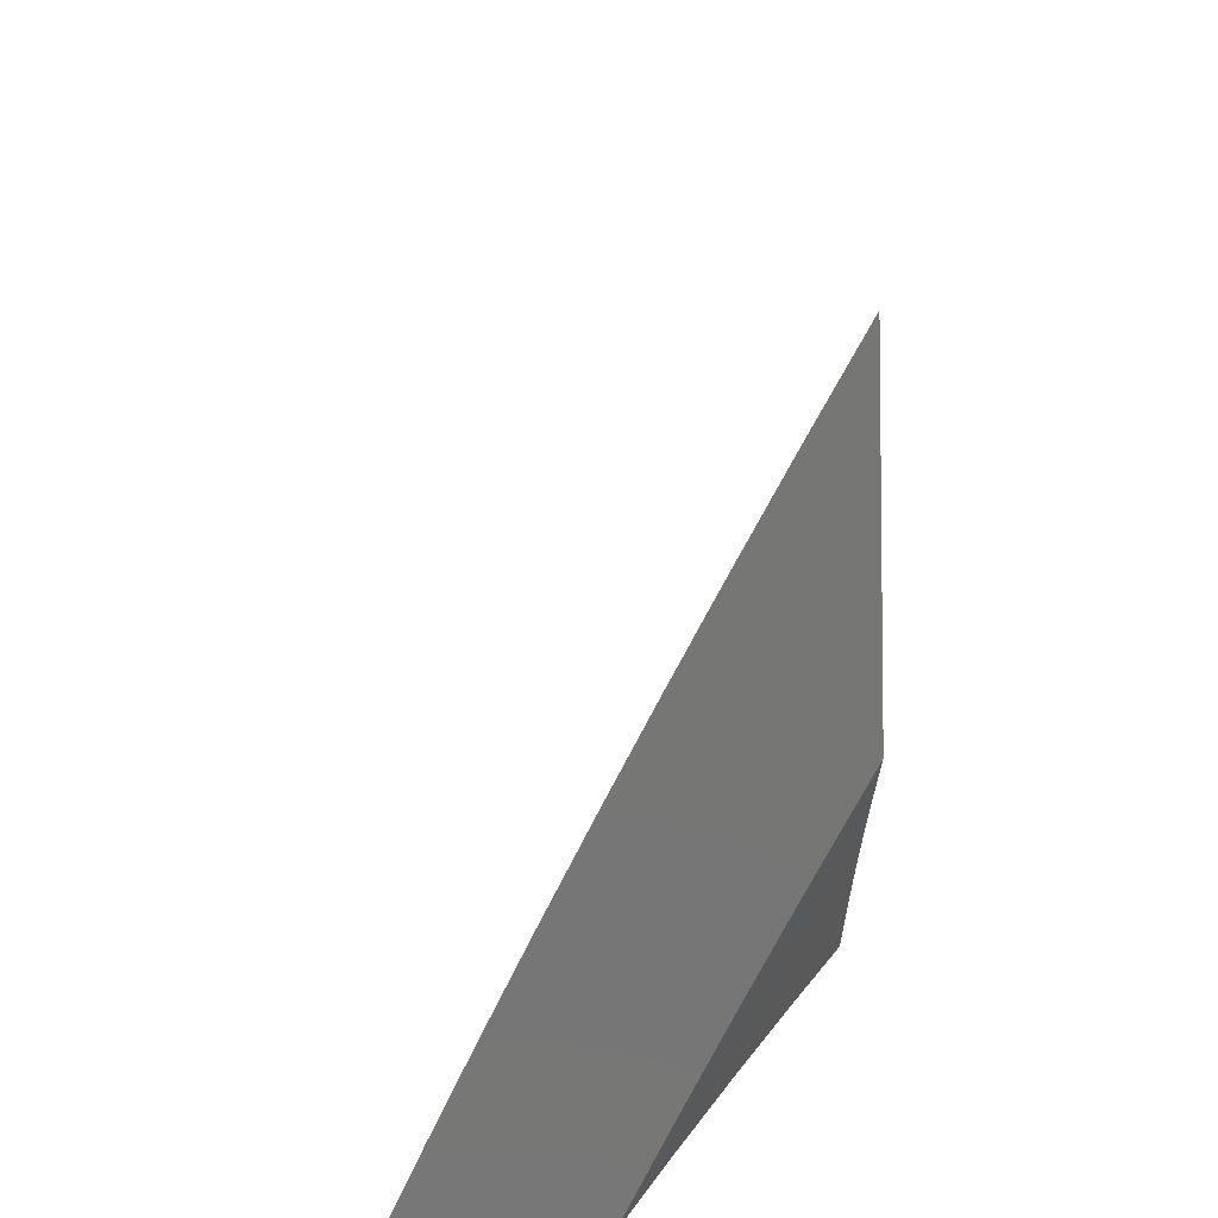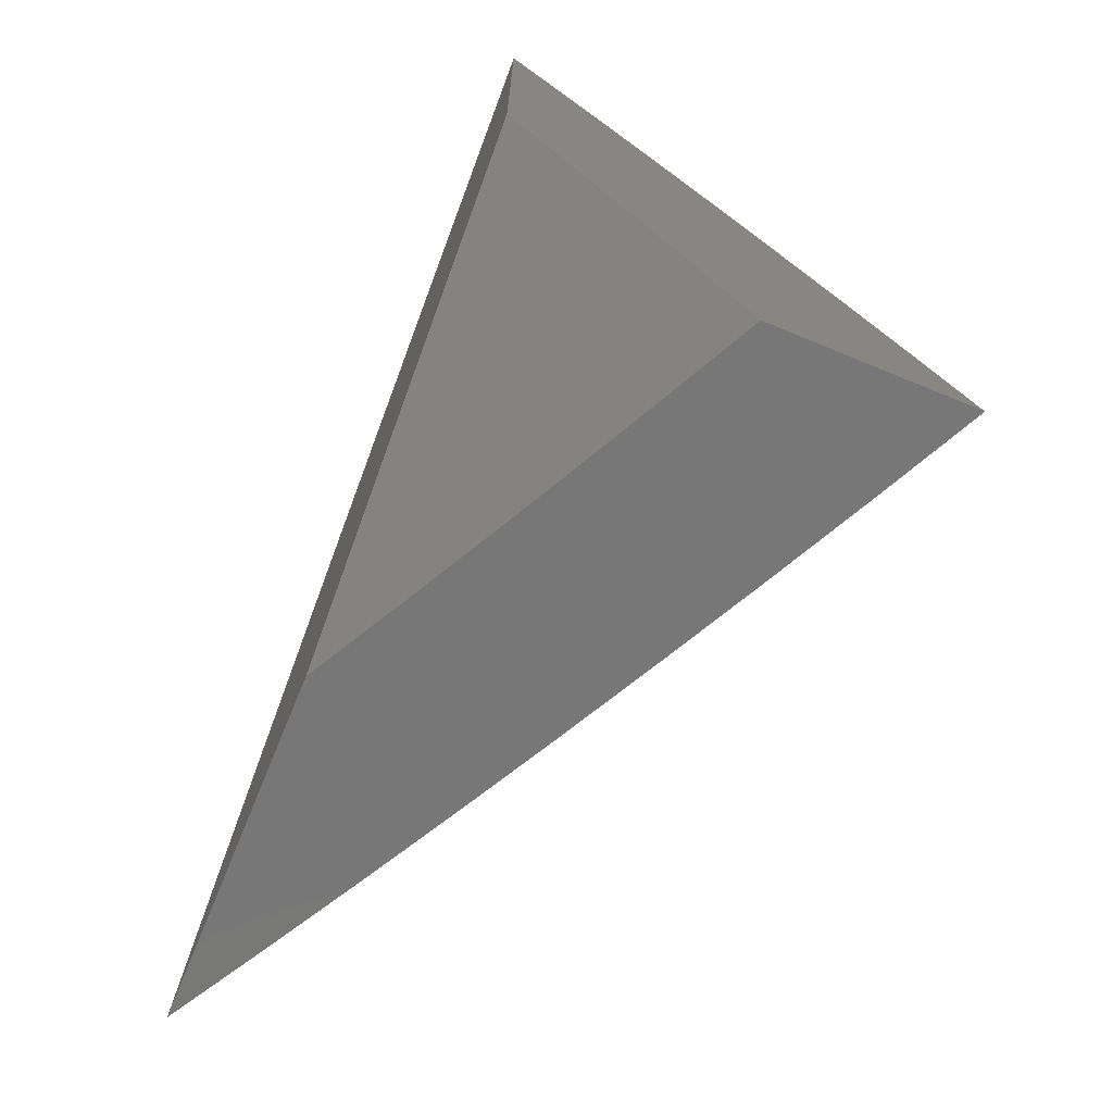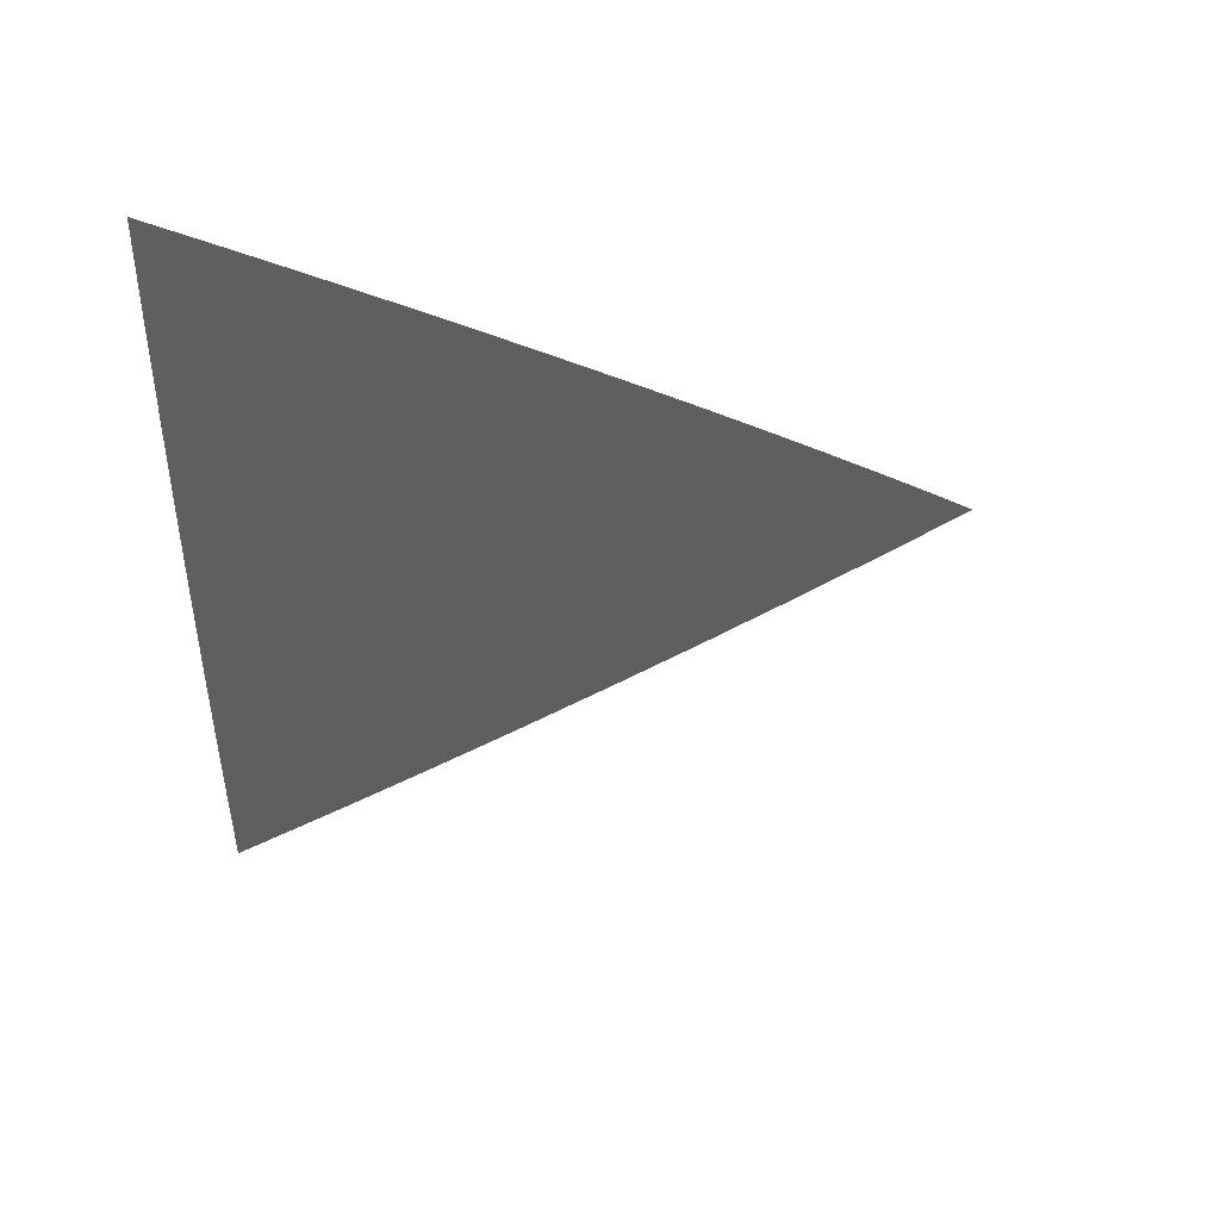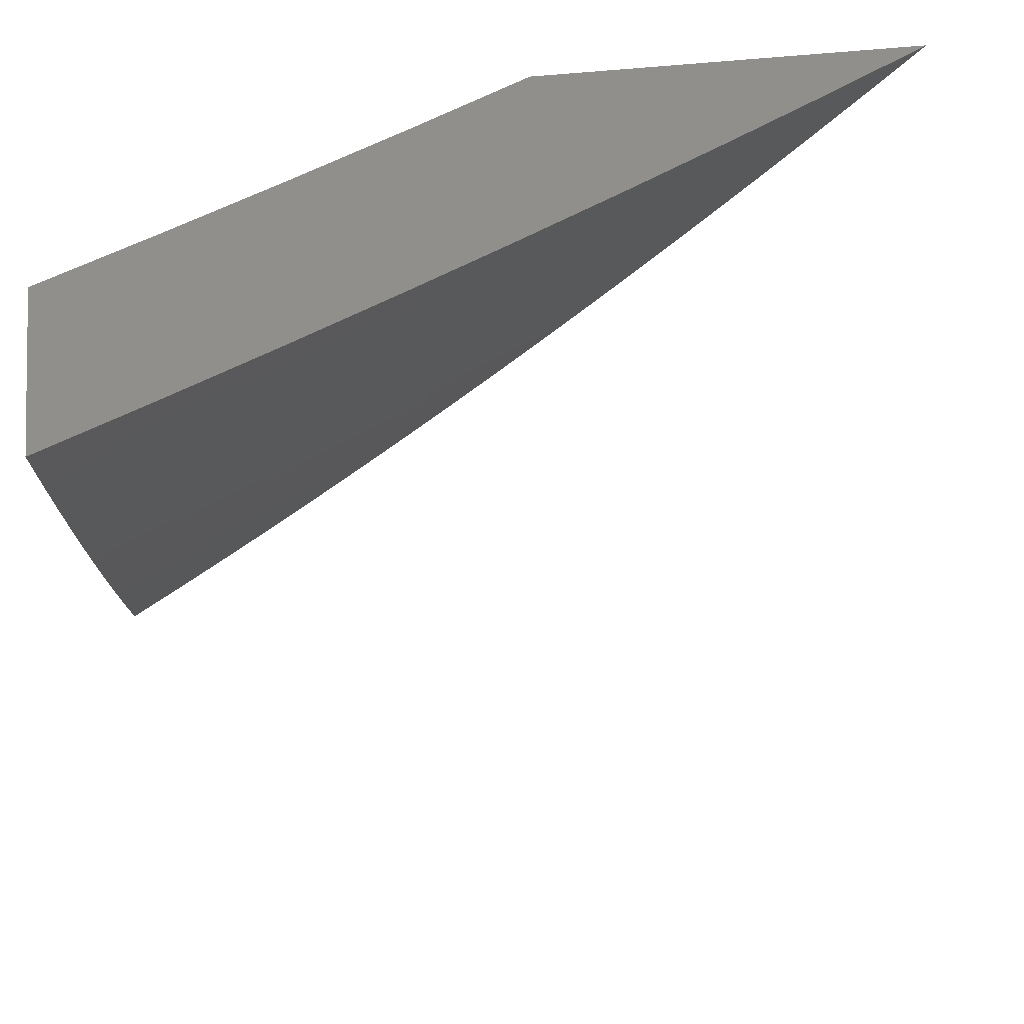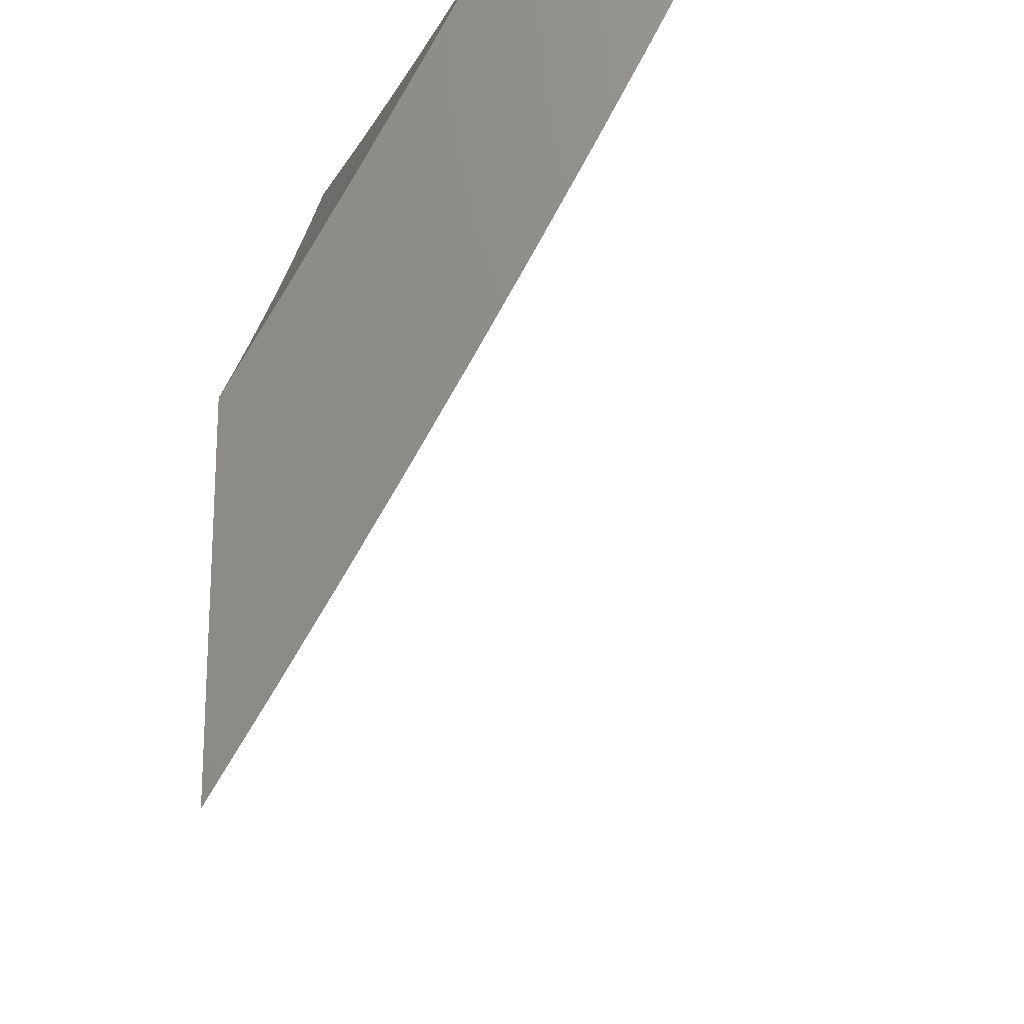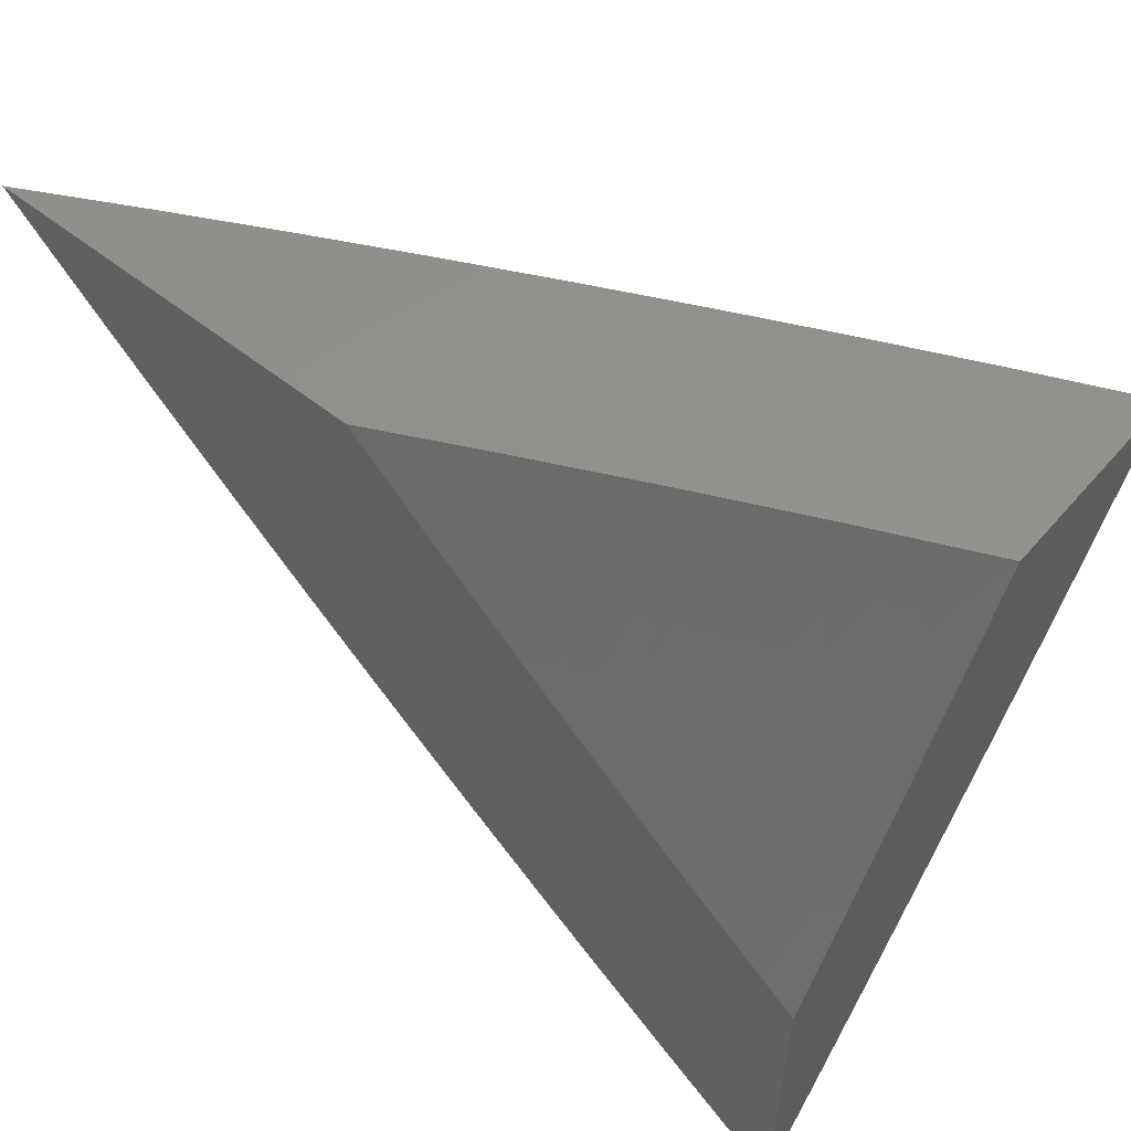
<metadata>
{"format":"stl","ext":"stl","renderer":"f3d","projection":"perspective","resolution":1024,"background":"white","views":[{"elev":-68.5,"azim":-177.3,"up":"+Y"},{"elev":-70.1,"azim":-22.4,"up":"+Y"},{"elev":79.8,"azim":93.3,"up":"+Y"},{"elev":50.5,"azim":83.1,"up":"+Z"},{"elev":-18.7,"azim":5.1,"up":"+Z"},{"elev":55.5,"azim":-50.0,"up":"+Z"}]}
</metadata>
<code>
# stl→obj: 132 verts, 260 faces
v 9 4.707 -5
v 9.047 4.62 -5
v 9 4.665 -5.043
v 9.03 4.611 -5.041
v 9.014 4.603 -5.081
v 9.077 4.524 -5.041
v 9.06 4.515 -5.081
v 9.105 4.428 -5.081
v 9.088 4.419 -5.122
v 9.132 4.331 -5.122
v 9.115 4.323 -5.162
v 9.158 4.235 -5.162
v 9.14 4.227 -5.202
v 9.182 4.139 -5.202
v 9.164 4.131 -5.243
v 9.223 4.051 -5.202
v 9.205 4.043 -5.243
v 9.224 4 -5.244
v 9.187 4.035 -5.283
v 9.181 4 -5.324
v 9.169 4.027 -5.323
v 9.151 4.019 -5.363
v 9.11 4.107 -5.363
v 9.091 4.098 -5.404
v 9.068 4.194 -5.363
v 9.05 4.185 -5.404
v 9.026 4.281 -5.363
v 9.007 4.272 -5.404
v 9 4.32 -5.374
v 9 4.276 -5.414
v 9.031 4.177 -5.444
v 9.073 4.09 -5.444
v 9.054 4.082 -5.484
v 9.092 4 -5.484
v 9.035 4.073 -5.523
v 9.046 4 -5.564
v 9.016 4.065 -5.563
v 9 4.047 -5.606
v 9 4.093 -5.568
v 9.093 4.533 -5
v 9.138 4.445 -5
v 9.122 4.436 -5.041
v 9.149 4.34 -5.081
v 9.175 4.243 -5.122
v 9.2 4.147 -5.162
v 9.241 4.059 -5.162
v 9.267 4 -5.163
v 9.182 4.357 -5
v 9.166 4.348 -5.041
v 9.192 4.251 -5.081
v 9.217 4.155 -5.122
v 9.258 4.067 -5.122
v 9.226 4.268 -5
v 9.209 4.259 -5.041
v 9.235 4.163 -5.081
v 9.276 4.075 -5.081
v 9.309 4 -5.082
v 9.268 4.179 -5
v 9.252 4.171 -5.041
v 9.293 4.082 -5.041
v 9.31 4.09 -5
v 9.351 4 -5
v 9.137 4 -5.405
v 9.132 4.011 -5.404
v 9.113 4.003 -5.444
v 9 4 -5.643
v 9 4.139 -5.53
v 9.013 4.168 -5.484
v 9 4.185 -5.492
v 9 4.231 -5.453
v 9 4.365 -5.334
v 9.044 4.29 -5.323
v 9.086 4.202 -5.323
v 9.128 4.115 -5.323
v 9.018 4.385 -5.283
v 9 4.409 -5.294
v 9 4.452 -5.253
v 9.036 4.394 -5.243
v 9 4.496 -5.212
v 9.053 4.402 -5.202
v 9.008 4.489 -5.202
v 9.026 4.498 -5.162
v 9 4.539 -5.17
v 9 4.581 -5.128
v 9 4.624 -5.086
v 9.043 4.507 -5.122
v 9.071 4.411 -5.162
v 9.097 4.315 -5.202
v 9.122 4.219 -5.243
v 9.146 4.123 -5.283
v 9.079 4.307 -5.243
v 9.062 4.298 -5.283
v 9.104 4.211 -5.283
v 9.142 4 -5.088
v 9.188 4 -5
v 9.146 4.041 -5.044
v 9.142 4.098 -5
v 9.124 4.09 -5.044
v 9.101 4.138 -5.044
v 9.082 4.129 -5.088
v 9.058 4.178 -5.088
v 9.039 4.169 -5.132
v 9.016 4.217 -5.132
v 9 4.198 -5.179
v 9 4.246 -5.135
v 9.035 4.226 -5.088
v 9.011 4.274 -5.088
v 9.054 4.235 -5.044
v 9.03 4.283 -5.044
v 9.049 4.292 -5
v 9 4.342 -5.046
v 9 4.389 -5
v 9.096 4.195 -5
v 9.077 4.187 -5.044
v 9 4.294 -5.091
v 9.02 4.16 -5.176
v 9 4.149 -5.223
v 9.043 4.112 -5.176
v 9.004 4.094 -5.263
v 9.066 4.064 -5.176
v 9.027 4.046 -5.263
v 9.048 4 -5.264
v 9 4.05 -5.309
v 9 4 -5.351
v 9 4.1 -5.266
v 9.089 4.015 -5.176
v 9.095 4 -5.176
v 9.108 4.024 -5.132
v 9.127 4.032 -5.088
v 9.105 4.081 -5.088
v 9.085 4.072 -5.132
v 9.063 4.121 -5.132
f 1 2 3
f 3 2 4
f 3 4 5
f 5 4 6
f 5 6 7
f 7 6 8
f 7 8 9
f 9 8 10
f 9 10 11
f 11 10 12
f 11 12 13
f 13 12 14
f 13 14 15
f 15 14 16
f 15 16 17
f 17 16 18
f 17 18 19
f 19 18 20
f 19 20 21
f 21 20 22
f 21 22 23
f 23 22 24
f 23 24 25
f 25 24 26
f 25 26 27
f 27 26 28
f 27 28 29
f 29 28 30
f 30 28 26
f 30 26 31
f 31 26 32
f 31 32 33
f 33 32 34
f 33 34 35
f 35 34 36
f 35 36 37
f 37 36 38
f 37 38 39
f 2 40 4
f 4 40 6
f 40 41 6
f 6 41 42
f 6 42 8
f 8 42 43
f 8 43 10
f 10 43 44
f 10 44 12
f 12 44 45
f 12 45 14
f 14 45 46
f 14 46 16
f 16 46 47
f 16 47 18
f 41 48 42
f 42 48 49
f 42 49 43
f 43 49 50
f 43 50 44
f 44 50 51
f 44 51 45
f 45 51 52
f 45 52 46
f 46 52 47
f 48 53 49
f 49 53 54
f 49 54 50
f 50 54 55
f 50 55 51
f 51 55 56
f 51 56 52
f 52 56 57
f 52 57 47
f 53 58 54
f 54 58 59
f 54 59 55
f 55 59 60
f 55 60 56
f 56 60 57
f 58 61 59
f 59 61 60
f 61 62 60
f 60 62 57
f 20 63 22
f 22 63 64
f 22 64 24
f 24 64 32
f 24 32 26
f 64 63 65
f 65 63 34
f 65 34 32
f 36 66 38
f 39 67 37
f 37 67 35
f 35 67 68
f 68 67 69
f 68 69 70
f 68 70 31
f 31 70 30
f 29 71 27
f 27 71 72
f 27 72 25
f 25 72 73
f 25 73 23
f 23 73 74
f 23 74 21
f 21 74 19
f 72 71 75
f 75 71 76
f 75 76 77
f 75 77 78
f 78 77 79
f 78 79 80
f 80 79 81
f 80 81 82
f 82 81 83
f 82 83 84
f 79 83 81
f 85 5 84
f 84 5 7
f 84 7 86
f 86 7 9
f 86 9 87
f 87 9 11
f 87 11 88
f 88 11 13
f 88 13 89
f 89 13 15
f 89 15 90
f 90 15 17
f 90 17 19
f 85 3 5
f 82 84 86
f 80 82 87
f 87 82 86
f 87 88 80
f 80 88 91
f 80 91 78
f 78 91 92
f 78 92 75
f 75 92 72
f 88 89 91
f 91 89 93
f 91 93 92
f 92 93 73
f 92 73 72
f 74 73 93
f 74 93 90
f 90 93 89
f 35 68 33
f 33 68 31
f 19 74 90
f 65 32 64
f 94 95 96
f 96 95 97
f 96 97 98
f 98 97 99
f 98 99 100
f 100 99 101
f 100 101 102
f 102 101 103
f 102 103 104
f 104 103 105
f 105 103 106
f 105 106 107
f 107 106 108
f 107 108 109
f 109 108 110
f 109 110 111
f 111 110 112
f 97 113 99
f 99 113 114
f 99 114 101
f 101 114 106
f 101 106 103
f 114 113 108
f 108 113 110
f 111 115 109
f 109 115 107
f 115 105 107
f 102 104 116
f 116 104 117
f 116 117 118
f 118 117 119
f 118 119 120
f 120 119 121
f 120 121 122
f 122 121 123
f 122 123 124
f 117 125 119
f 119 125 123
f 119 123 121
f 120 122 126
f 126 122 127
f 126 127 128
f 128 127 94
f 128 94 129
f 129 94 96
f 129 96 130
f 130 96 98
f 130 98 100
f 120 126 128
f 128 129 131
f 131 129 130
f 131 130 132
f 132 130 100
f 132 100 102
f 132 118 131
f 131 118 120
f 131 120 128
f 102 116 132
f 132 116 118
f 108 106 114
f 66 36 124
f 124 36 34
f 124 34 122
f 122 34 63
f 122 63 127
f 127 63 20
f 127 20 18
f 127 18 94
f 94 18 47
f 94 47 95
f 95 47 57
f 95 57 62
f 62 61 95
f 95 61 58
f 95 58 97
f 97 58 53
f 97 53 48
f 97 48 113
f 113 48 41
f 113 41 110
f 110 41 40
f 110 40 112
f 112 40 2
f 112 2 1
f 1 3 112
f 112 3 85
f 112 85 84
f 84 83 112
f 112 83 111
f 111 83 79
f 111 79 115
f 115 79 77
f 115 77 105
f 105 77 76
f 105 76 104
f 104 76 71
f 104 71 29
f 104 29 117
f 117 29 30
f 117 30 125
f 125 30 70
f 125 70 123
f 123 70 69
f 123 69 124
f 124 69 67
f 124 67 39
f 39 38 124
f 124 38 66

</code>
